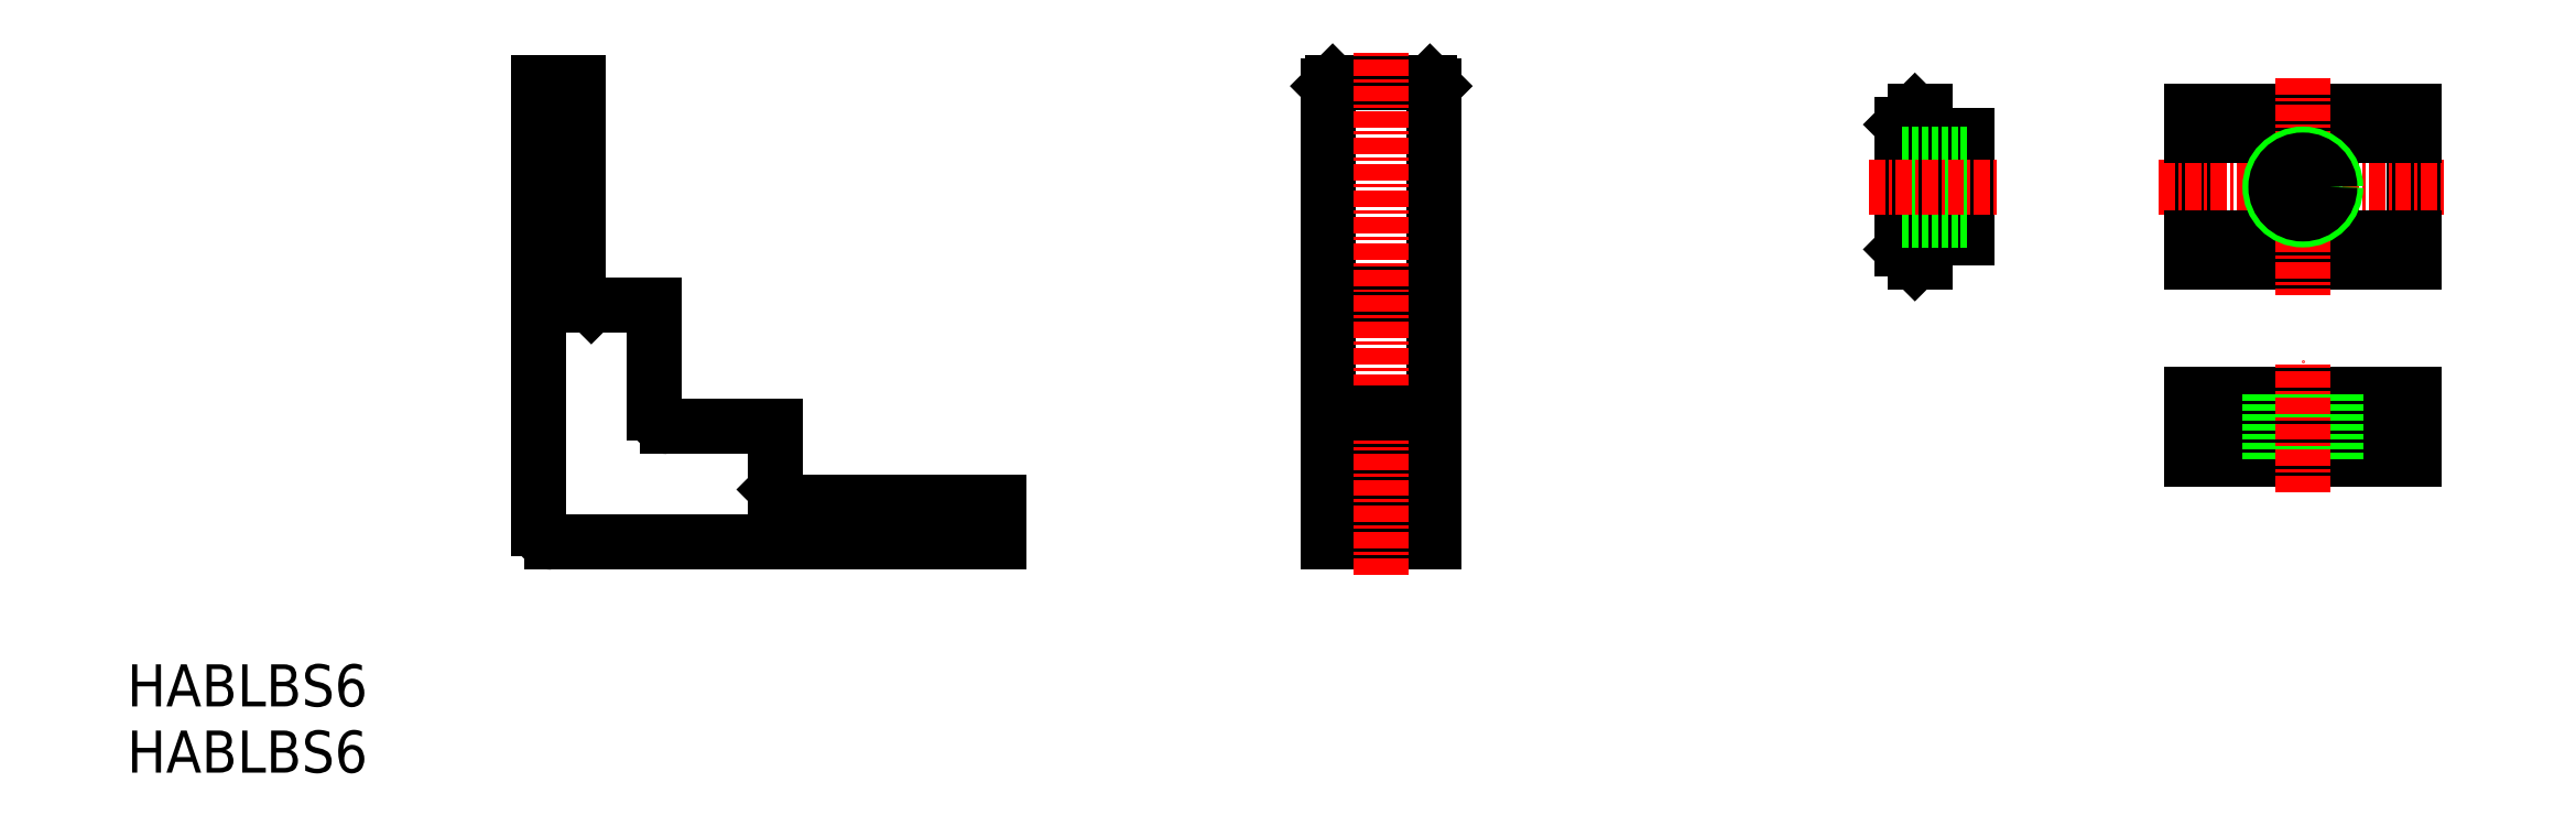
<metadata>
{"format":"dxf","ext":"dxf","renderer":"ezdxf+matplotlib","layout":"modelspace","background":"white","min_lineweight":24,"dpi":150}
</metadata>
<code>
0
SECTION
2
ENTITIES
0
TEXT
8
0
10
-31.33
20
-12.5
30
0
40
3.2
1
HABLBS6
0
LINE
8
0
10
0
20
1
30
0
11
0
21
35
31
0
0
LINE
8
0
10
8.8
20
9.8
30
0
11
8.8
21
18
31
0
0
LINE
8
0
10
18
20
4
30
0
11
18
21
8.8
31
0
0
LINE
8
0
10
3
20
19
30
0
11
3
21
35
31
0
0
LINE
8
0
10
35
20
7.1e-15
30
0
11
35
21
3
31
0
0
LINE
8
0
10
1
20
0
30
0
11
35
21
7.1e-15
31
0
0
ARC
8
0
10
1
20
1
30
0
40
1
50
180
51
270
0
LINE
8
0
10
9.8
20
8.8
30
0
11
18
21
8.8
31
0
0
ARC
8
0
10
9.8
20
9.8
30
0
40
1
50
180
51
270
0
LINE
8
0
10
4
20
18
30
0
11
8.8
21
18
31
0
0
LINE
8
0
10
3
20
19
30
0
11
4
21
18
31
0
0
LINE
8
0
10
19
20
3
30
0
11
35
21
3
31
0
0
LINE
8
0
10
18
20
4
30
0
11
19
21
3
31
0
0
LINE
8
0
10
0
20
35
30
0
11
3
21
35
31
0
0
LINE
8
0
10
60.42
20
35
30
0
11
67.82
21
35
31
0
0
LINE
8
0
10
60.12
20
7.1e-15
30
0
11
68.12
21
7.1e-15
31
0
0
LINE
8
0
10
60.12
20
34.7
30
0
11
60.12
21
7.1e-15
31
0
0
LINE
8
0
10
68.12
20
34.7
30
0
11
68.12
21
7.1e-15
31
0
0
LINE
8
0
10
60.42
20
35
30
0
11
60.12
21
34.7
31
0
0
LINE
8
0
10
67.82
20
35
30
0
11
68.12
21
34.7
31
0
0
LINE
8
0
10
60.12
20
19
30
0
11
68.12
21
19
31
0
0
LINE
8
0
10
60.12
20
18
30
0
11
68.12
21
18
31
0
0
LINE
8
0
10
60.12
20
8.8
30
0
11
68.12
21
8.8
31
0
0
LINE
8
0
10
60.12
20
3
30
0
11
68.12
21
3
31
0
0
LINE
8
0
10
60.12
20
4
30
0
11
68.12
21
4
31
0
0
LINE
8
CENTER
10
64.12
20
-2.5
30
0
11
64.12
21
37.5
31
0
0
LINE
8
0
10
125.7
20
32.77
30
0
11
125.7
21
21.27
31
0
0
LINE
8
0
10
142.7
20
32.77
30
0
11
142.7
21
21.27
31
0
0
LINE
8
0
10
125.7
20
32.77
30
0
11
142.7
21
32.77
31
0
0
LINE
8
0
10
125.7
20
21.27
30
0
11
142.7
21
21.27
31
0
0
LINE
8
CENTER
10
123.2
20
27.02
30
0
11
145.2
21
27.02
31
0
0
LINE
8
0
10
125.7
20
23.12
30
0
11
142.7
21
23.12
31
0
0
LINE
8
0
10
125.7
20
30.92
30
0
11
142.7
21
30.92
31
0
0
LINE
8
CENTER
10
134.2
20
35.27
30
0
11
134.2
21
18.77
31
0
0
CIRCLE
8
0
10
134.2
20
27.02
30
0
40
2.5
0
CIRCLE
8
0
10
134.2
20
27.02
30
0
40
2.049
0
LINE
8
0
10
105.5
20
32.77
30
0
11
104.7
21
32.77
31
0
0
LINE
8
0
10
105.5
20
21.27
30
0
11
104.7
21
21.27
31
0
0
LINE
8
0
10
103.7
20
22.27
30
0
11
104.7
21
21.27
31
0
0
LINE
8
0
10
103.7
20
31.77
30
0
11
103.7
21
22.27
31
0
0
LINE
8
0
10
108.7
20
30.92
30
0
11
108.7
21
23.12
31
0
0
LINE
8
0
10
105.5
20
32.77
30
0
11
105.5
21
30.92
31
0
0
LINE
8
0
10
105.5
20
23.12
30
0
11
105.5
21
21.27
31
0
0
LINE
8
0
10
104.7
20
32.77
30
0
11
103.7
21
31.77
31
0
0
LINE
8
0
10
104.7
20
32.77
30
0
11
104.7
21
21.27
31
0
0
LINE
8
0
10
108.7
20
30.92
30
0
11
105.5
21
30.92
31
0
0
LINE
8
0
10
108.7
20
23.12
30
0
11
105.5
21
23.12
31
0
0
LINE
8
0
10
108.7
20
29.52
30
0
11
103.7
21
29.52
31
0
0
LINE
8
0
10
108.7
20
24.52
30
0
11
103.7
21
24.52
31
0
0
LINE
8
0
10
108.7
20
25.06
30
0
11
103.7
21
25.06
31
0
0
LINE
8
0
10
108.7
20
28.98
30
0
11
103.7
21
28.98
31
0
0
LINE
8
CENTER
10
101.2
20
27.02
30
0
11
111.2
21
27.02
31
0
0
TEXT
8
0
10
-31.33
20
-17.54
30
0
40
3.2
1
HABLBS6
0
LINE
8
0
10
60.12
20
9.8
30
0
11
68.12
21
9.8
31
0
0
LINE
8
0
10
125.7
20
11.27
30
0
11
142.7
21
11.27
31
0
0
LINE
8
0
10
142.7
20
11.27
30
0
11
142.7
21
6.272
31
0
0
LINE
8
0
10
142.7
20
6.272
30
0
11
125.7
21
6.272
31
0
0
LINE
8
0
10
125.7
20
6.272
30
0
11
125.7
21
11.27
31
0
0
LINE
8
0
10
125.7
20
8.072
30
0
11
142.7
21
8.072
31
0
0
LINE
8
0
10
142.7
20
7.272
30
0
11
125.7
21
7.272
31
0
0
LINE
8
0
10
131.7
20
11.27
30
0
11
131.7
21
6.272
31
0
0
LINE
8
0
10
136.7
20
11.27
30
0
11
136.7
21
6.272
31
0
0
LINE
8
0
10
136.2
20
11.27
30
0
11
136.2
21
6.272
31
0
0
LINE
8
0
10
132.3
20
11.27
30
0
11
132.3
21
6.272
31
0
0
LINE
8
CENTER
10
134.2
20
3.772
30
0
11
134.2
21
13.77
31
0
0
ENDSEC
0
EOF

</code>
